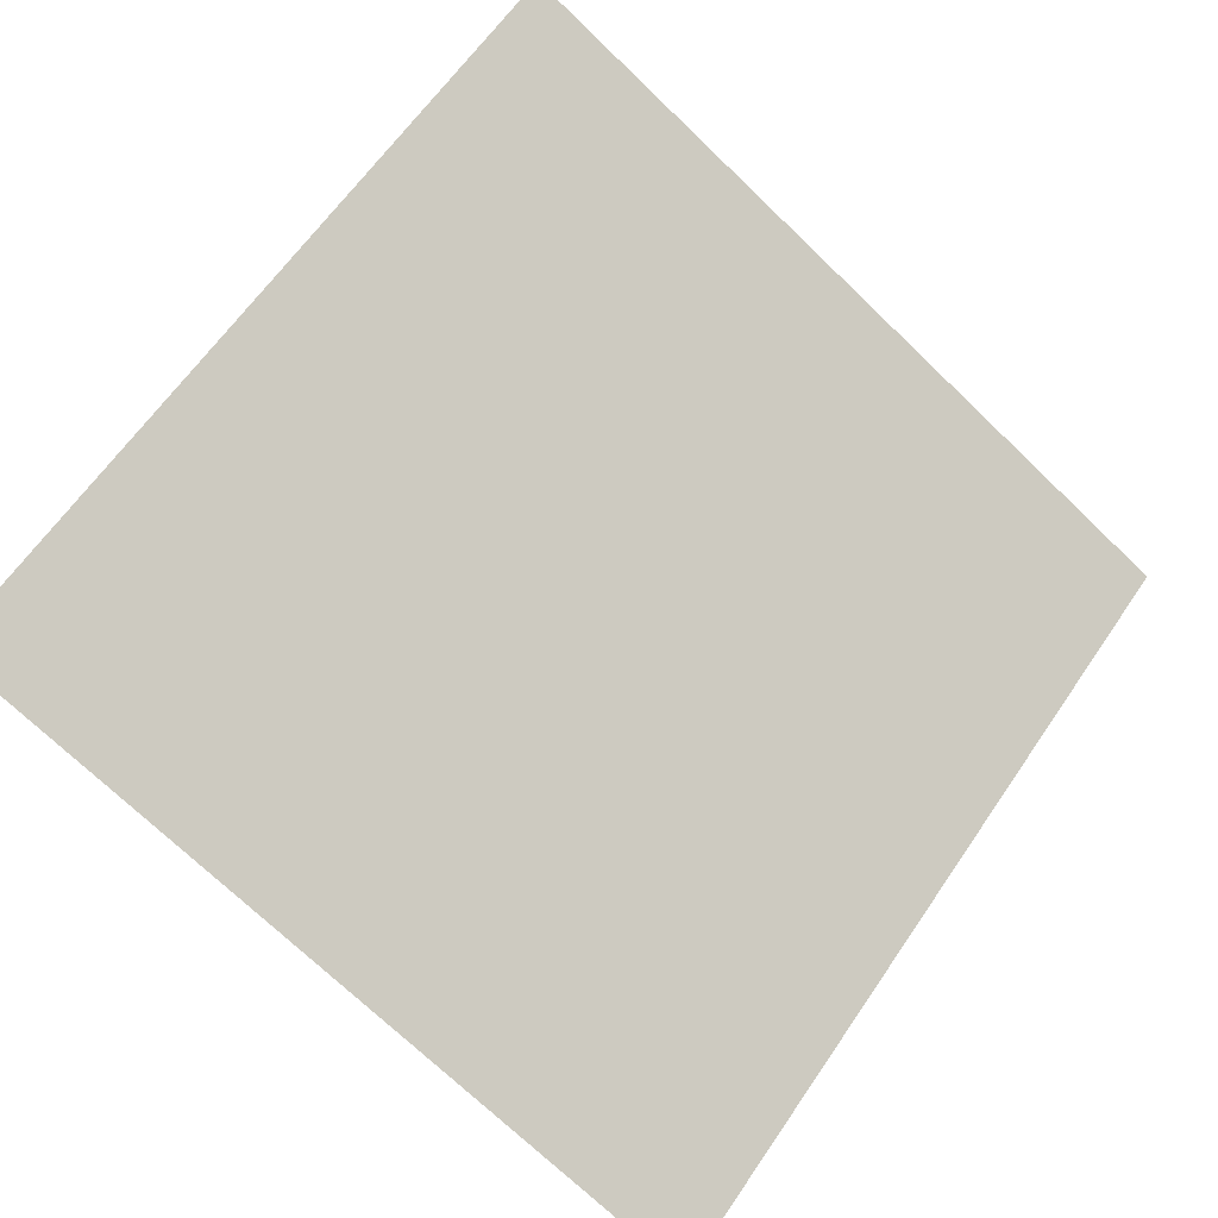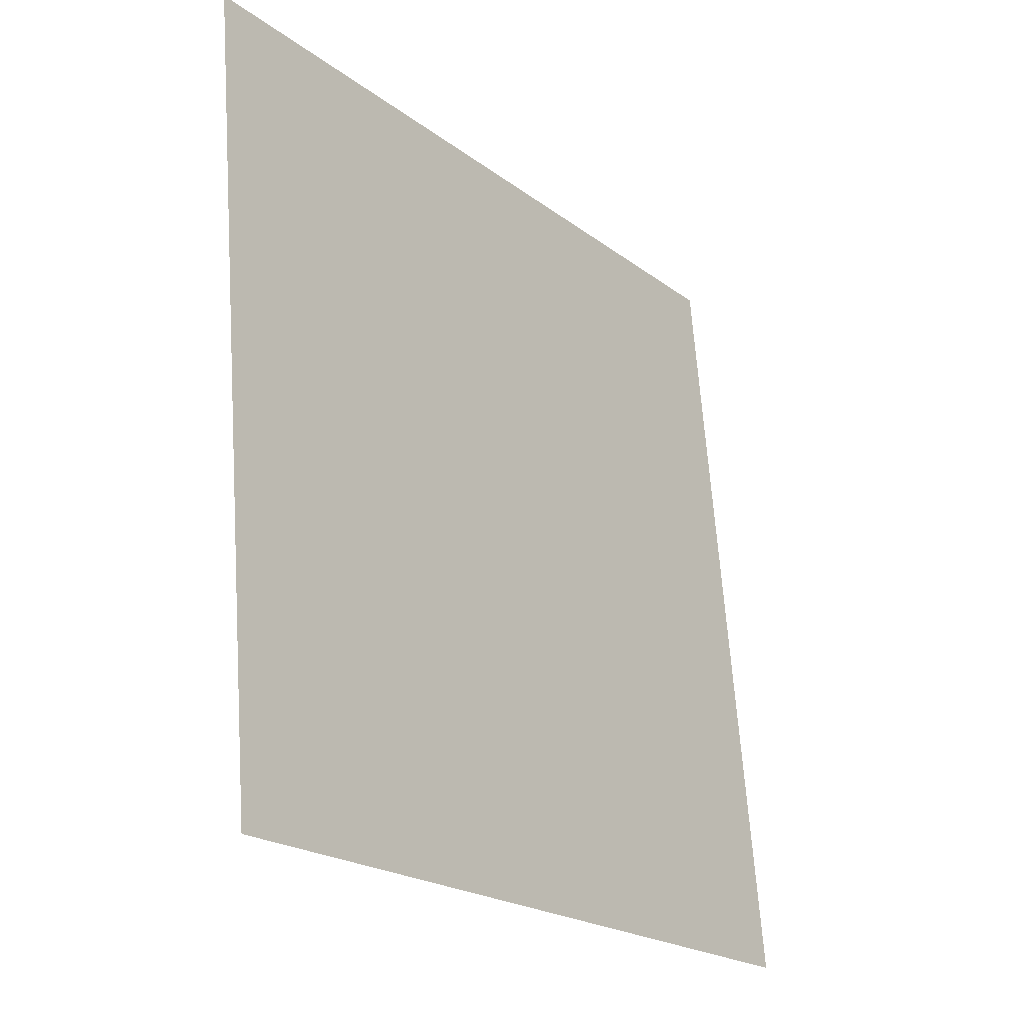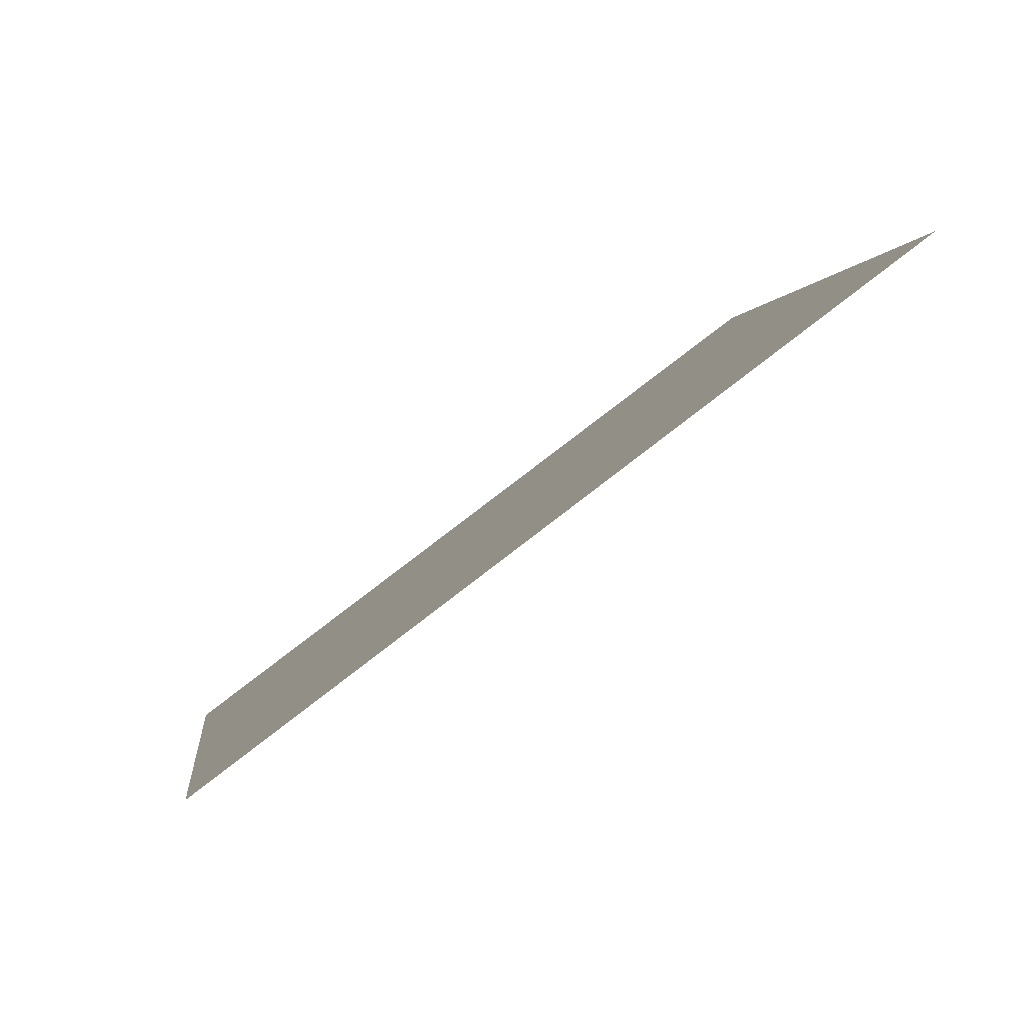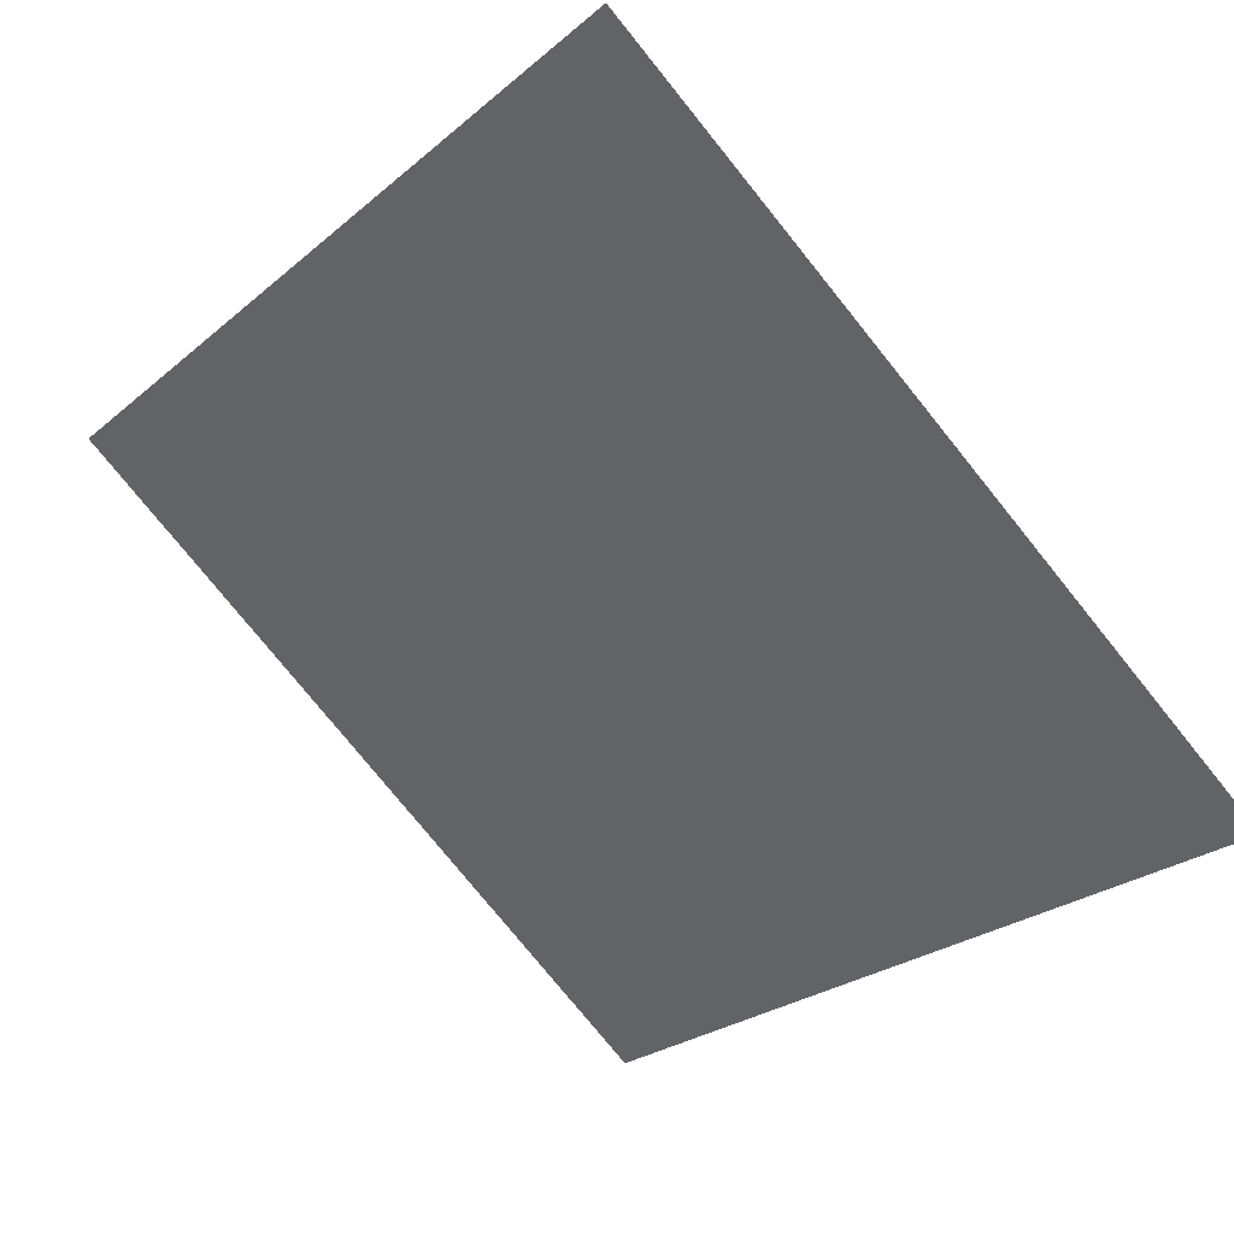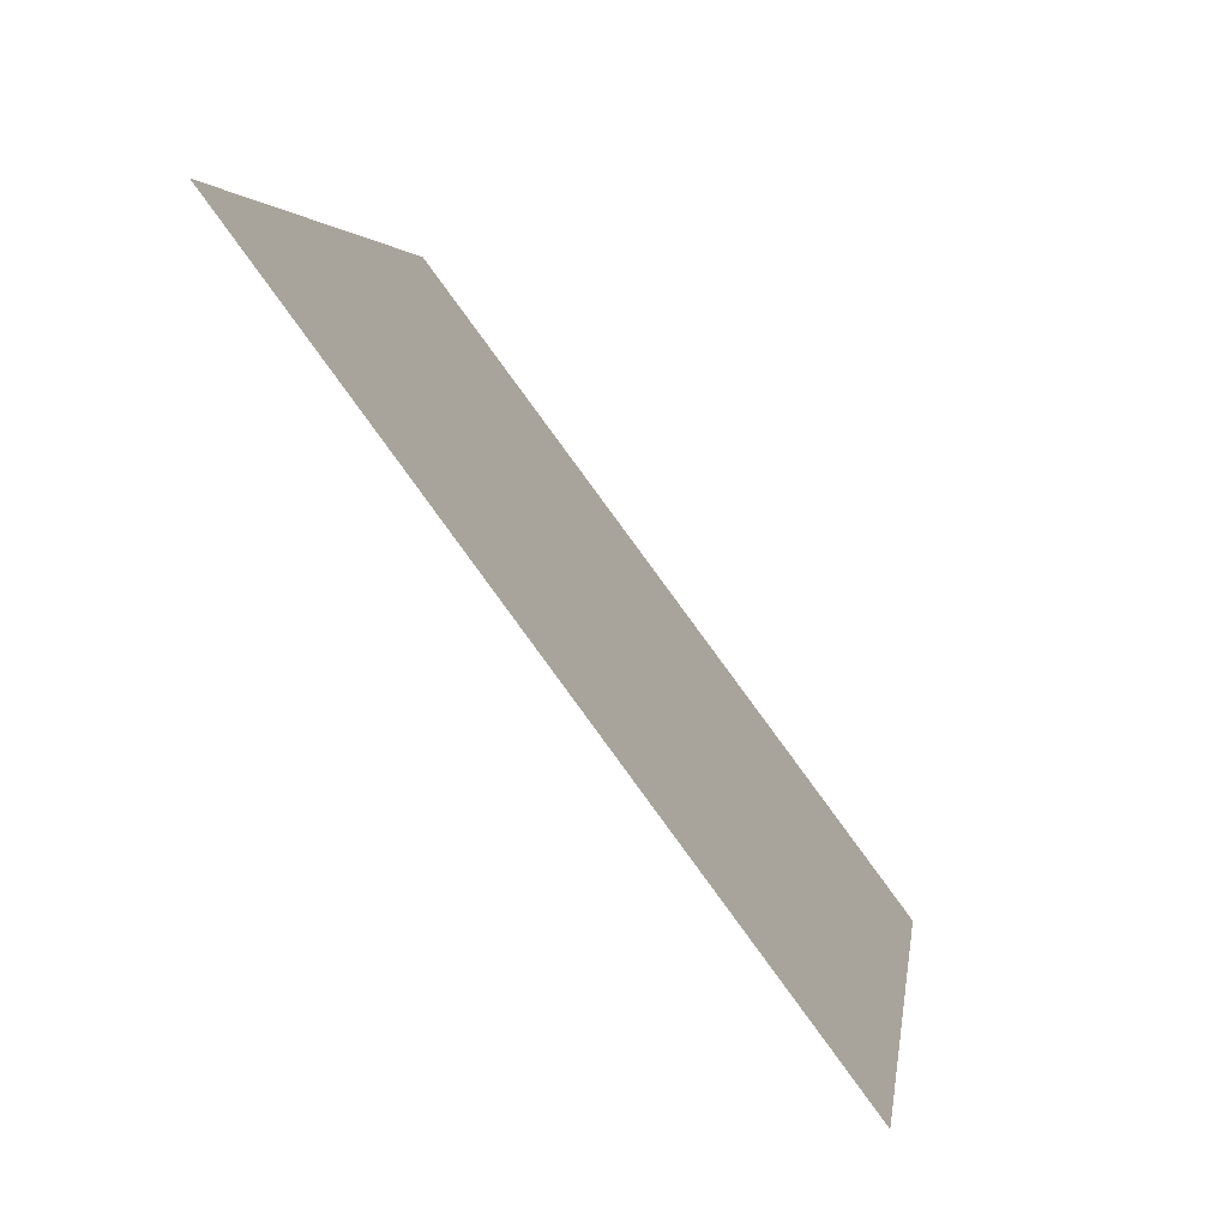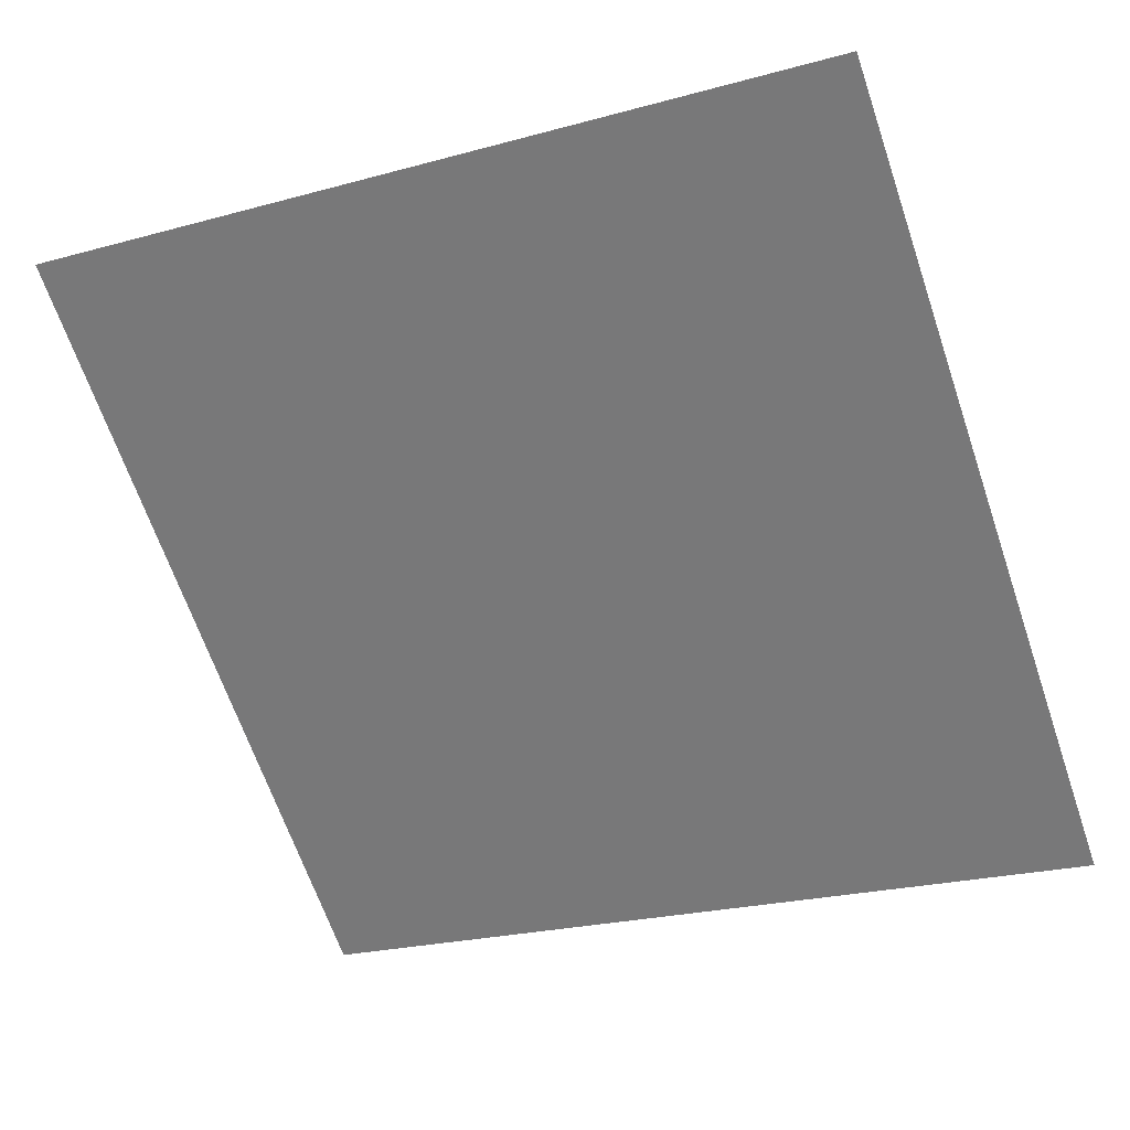
<metadata>
{"format":"obj","ext":"obj","renderer":"f3d","projection":"perspective","resolution":1024,"background":"white","views":[{"elev":-70.5,"azim":-43.3,"up":"+Y"},{"elev":66.7,"azim":-95.3,"up":"+Z"},{"elev":1.1,"azim":-96.3,"up":"+Y"},{"elev":-27.3,"azim":53.0,"up":"+Y"},{"elev":4.2,"azim":-84.0,"up":"+Z"},{"elev":-26.9,"azim":25.1,"up":"+Y"}]}
</metadata>
<code>
v 0.1891 0.5219 0.1585
v 0.1825 0.5221 0.1585
v 0.1826 0.526 0.1638
v 0.1892 0.5258 0.1637
f 4 3 2 1

</code>
